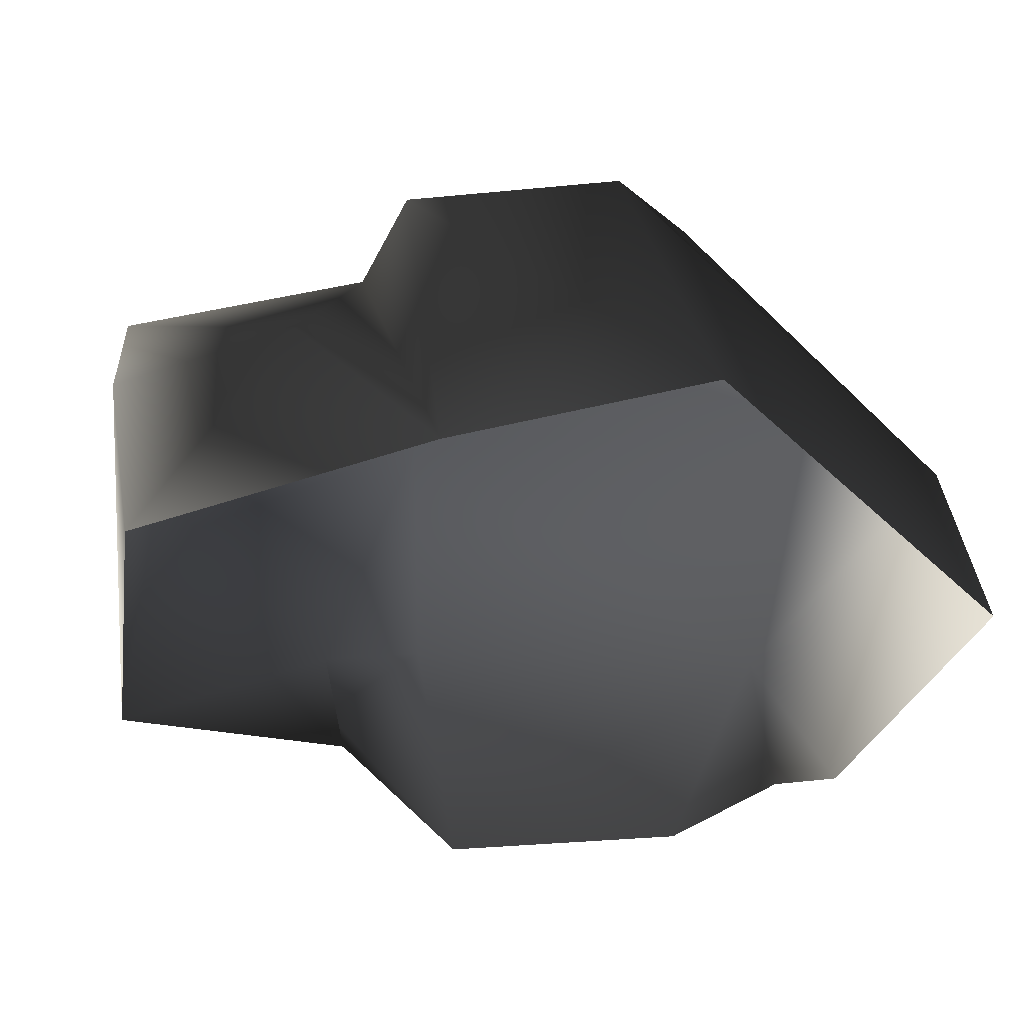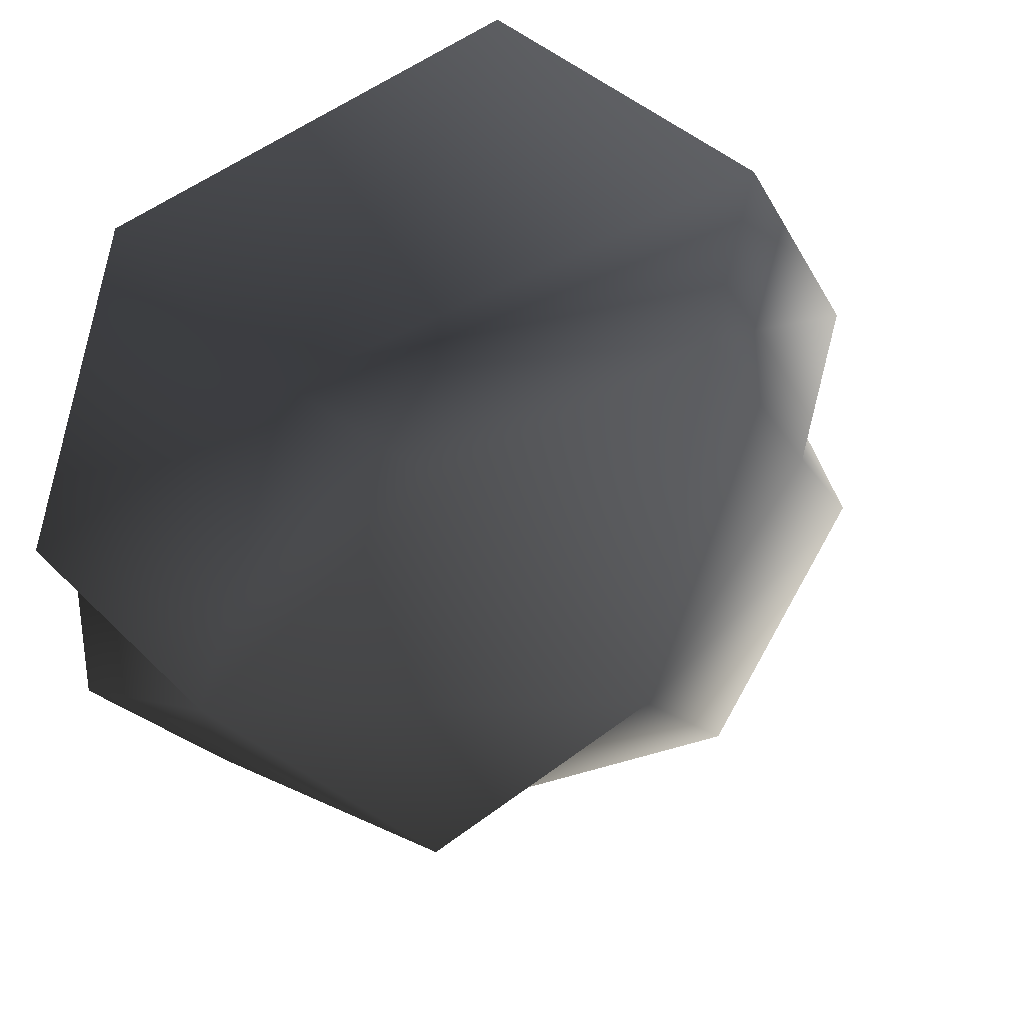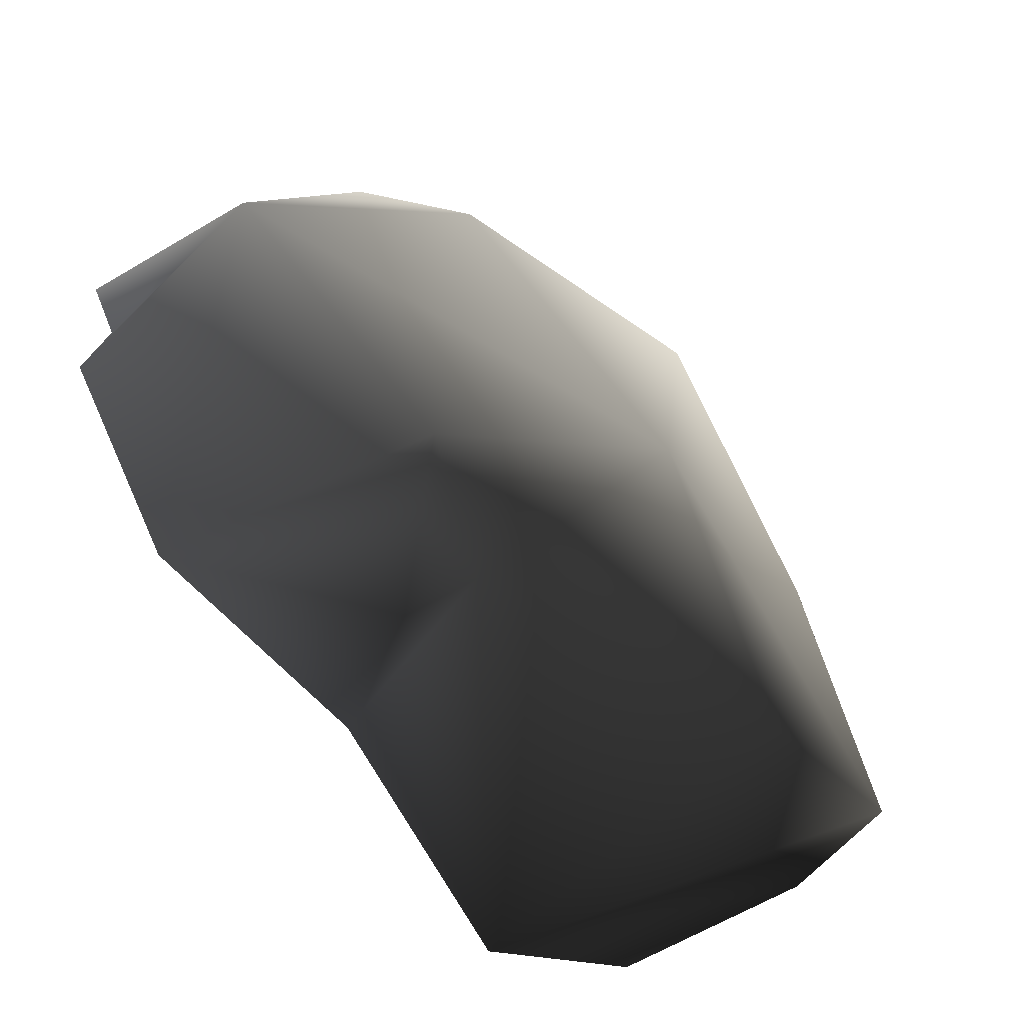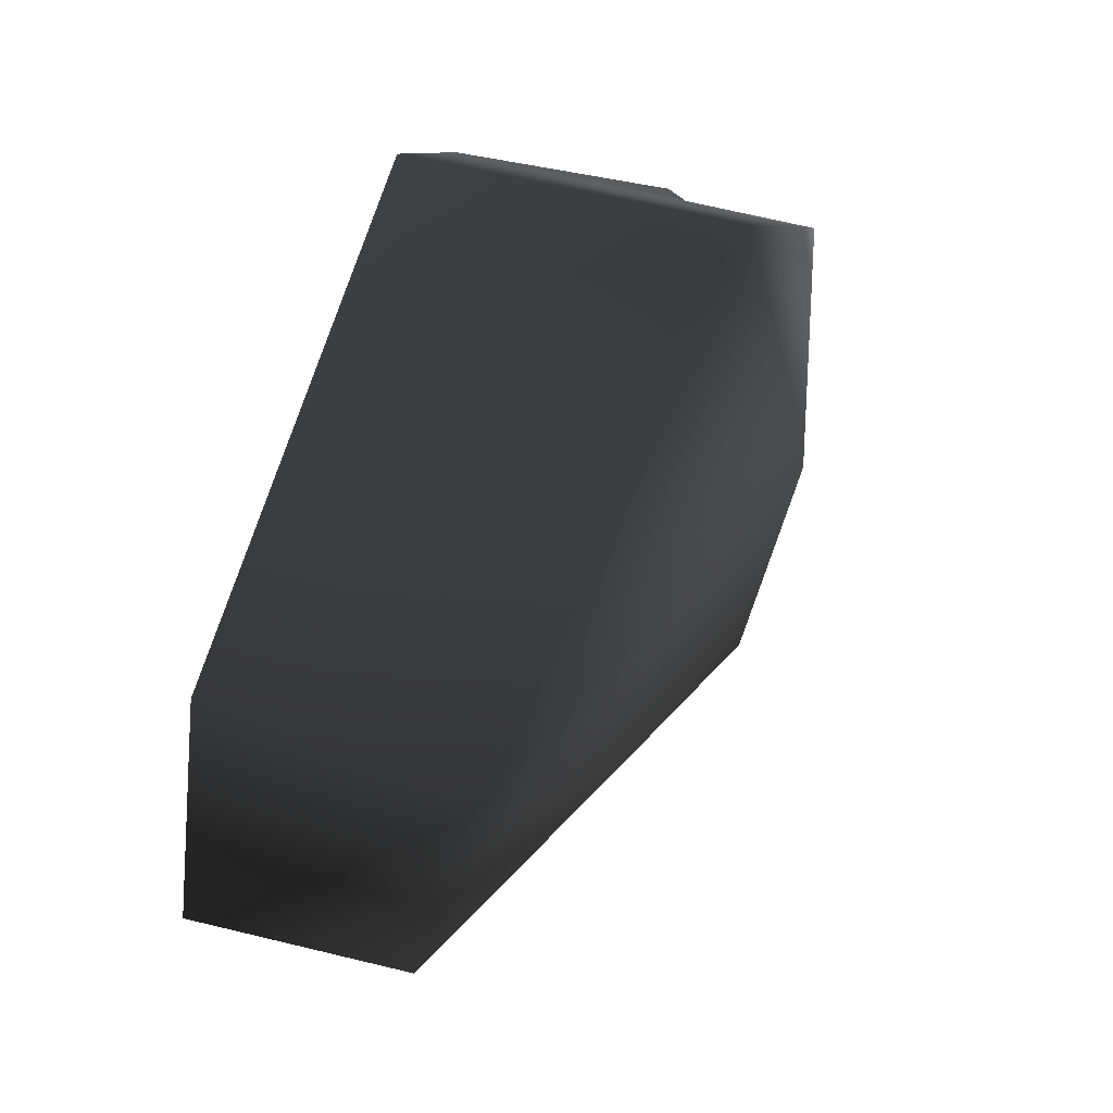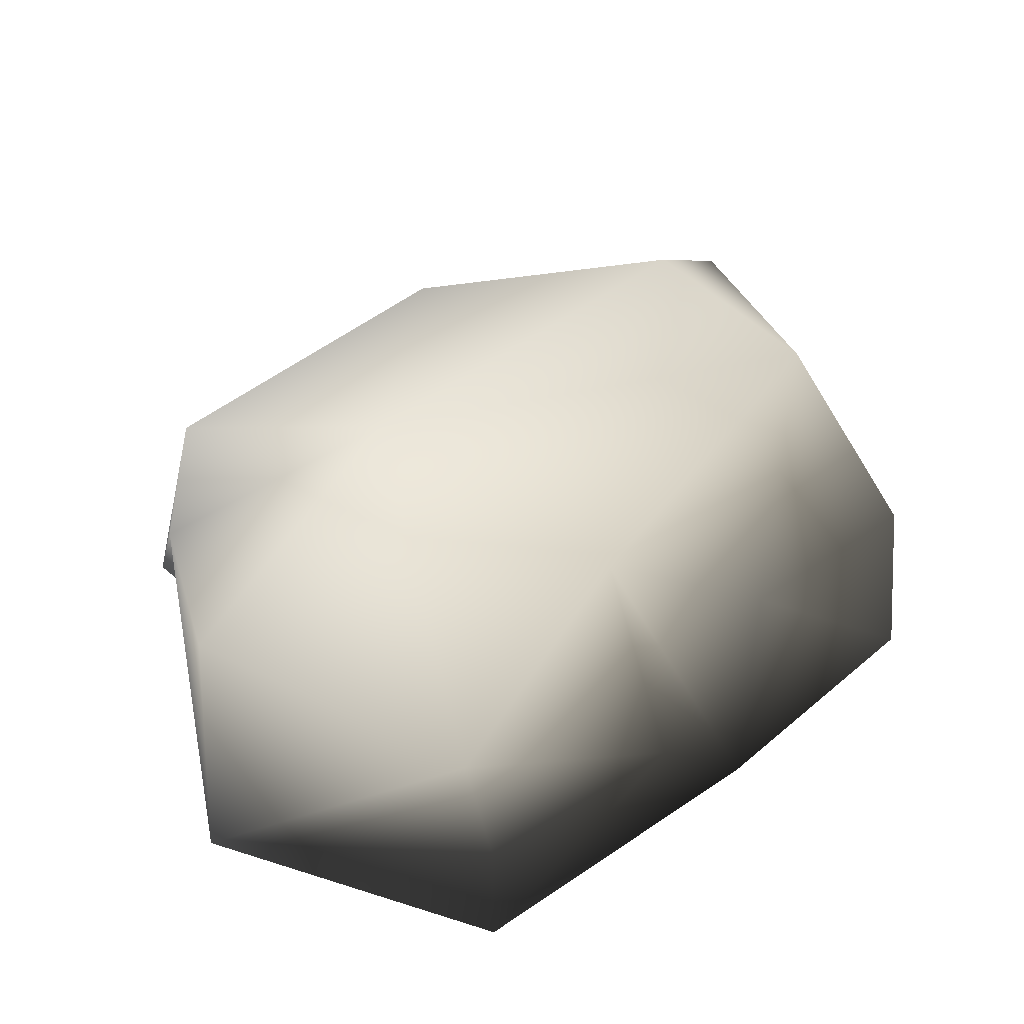
<metadata>
{"format":"obj","ext":"obj","renderer":"f3d","projection":"perspective","resolution":1024,"background":"white","views":[{"elev":-41.4,"azim":-48.4,"up":"+Y"},{"elev":43.9,"azim":135.1,"up":"+Z"},{"elev":-70.6,"azim":130.9,"up":"+Z"},{"elev":75.3,"azim":108.6,"up":"+Z"},{"elev":44.8,"azim":-109.9,"up":"+Y"}]}
</metadata>
<code>
v -0.7357 0.4741 0.2746
v -0.5051 0.3718 0.753
v -0.3678 -0.29 0.9057
v 0.7341 0.2401 0.8099
v -0.6394 -0.2913 0.3199
v -0.5742 0.5384 -0.04158
v -0.1068 0.6085 0.6505
v 0.009654 0.5926 -0.4149
v 0.5384 0.4554 0.5667
v 0.985 0.1693 0.001953
v 0.4615 0.3241 -0.818
v 0.6364 -0.2733 -0.8215
v 0.2458 0.05991 -0.9633
v 0.05611 -0.2909 -0.6813
v 0.2035 0.214 -0.9366
v 0.9784 -0.2873 -0.3012
v 0.9548 -0.2915 0.06816
v -0.9351 0.4263 -0.5231
v -0.4287 0.473 -0.9904
v -0.406 -0.2856 -1.033
v -0.8306 0.1314 0.01097
v -0.9793 0.1515 -0.4787
v -0.8989 -0.2916 -0.448
v -0.6394 -0.2913 0.3199
v -0.5742 0.5384 -0.04158
v 0.2035 0.214 -0.9366
v 0.2035 0.214 -0.9366
v 0.05611 -0.2909 -0.6813
v -0.5742 0.5384 -0.04158
v 1.044 -0.2881 0.2028
v 0.7246 -0.2906 0.9007
v 0.9548 -0.2915 0.06816
g Rock2_(55)_2828_196
f 1 3 2
f 3 4 2
f 5 3 1
f 5 1 6
f 2 7 1
f 7 2 4
f 8 6 7
f 8 7 9
f 7 4 9
f 4 10 9
f 9 10 8
f 8 10 11
f 10 12 11
f 13 11 12
f 14 13 12
f 8 11 15
f 10 16 12
f 17 16 10
f 6 8 18
f 19 18 8
f 15 19 8
f 19 20 18
f 18 21 6
f 18 22 21
f 22 18 20
f 23 22 20
f 23 21 22
f 24 21 23
f 25 21 24
f 19 26 20
f 26 11 13
f 14 27 13
f 27 28 20
f 1 7 29
f 10 4 30
f 4 31 30
f 3 31 4
f 32 10 30

</code>
